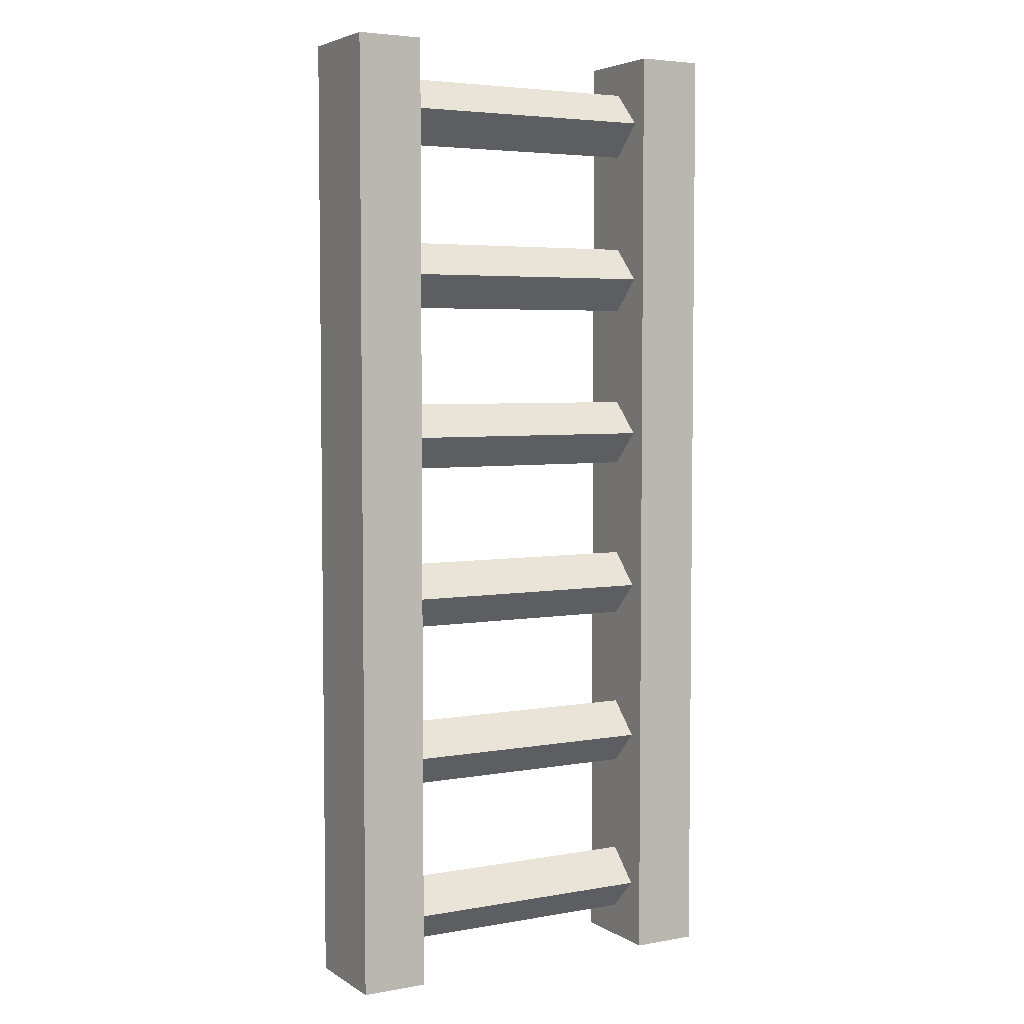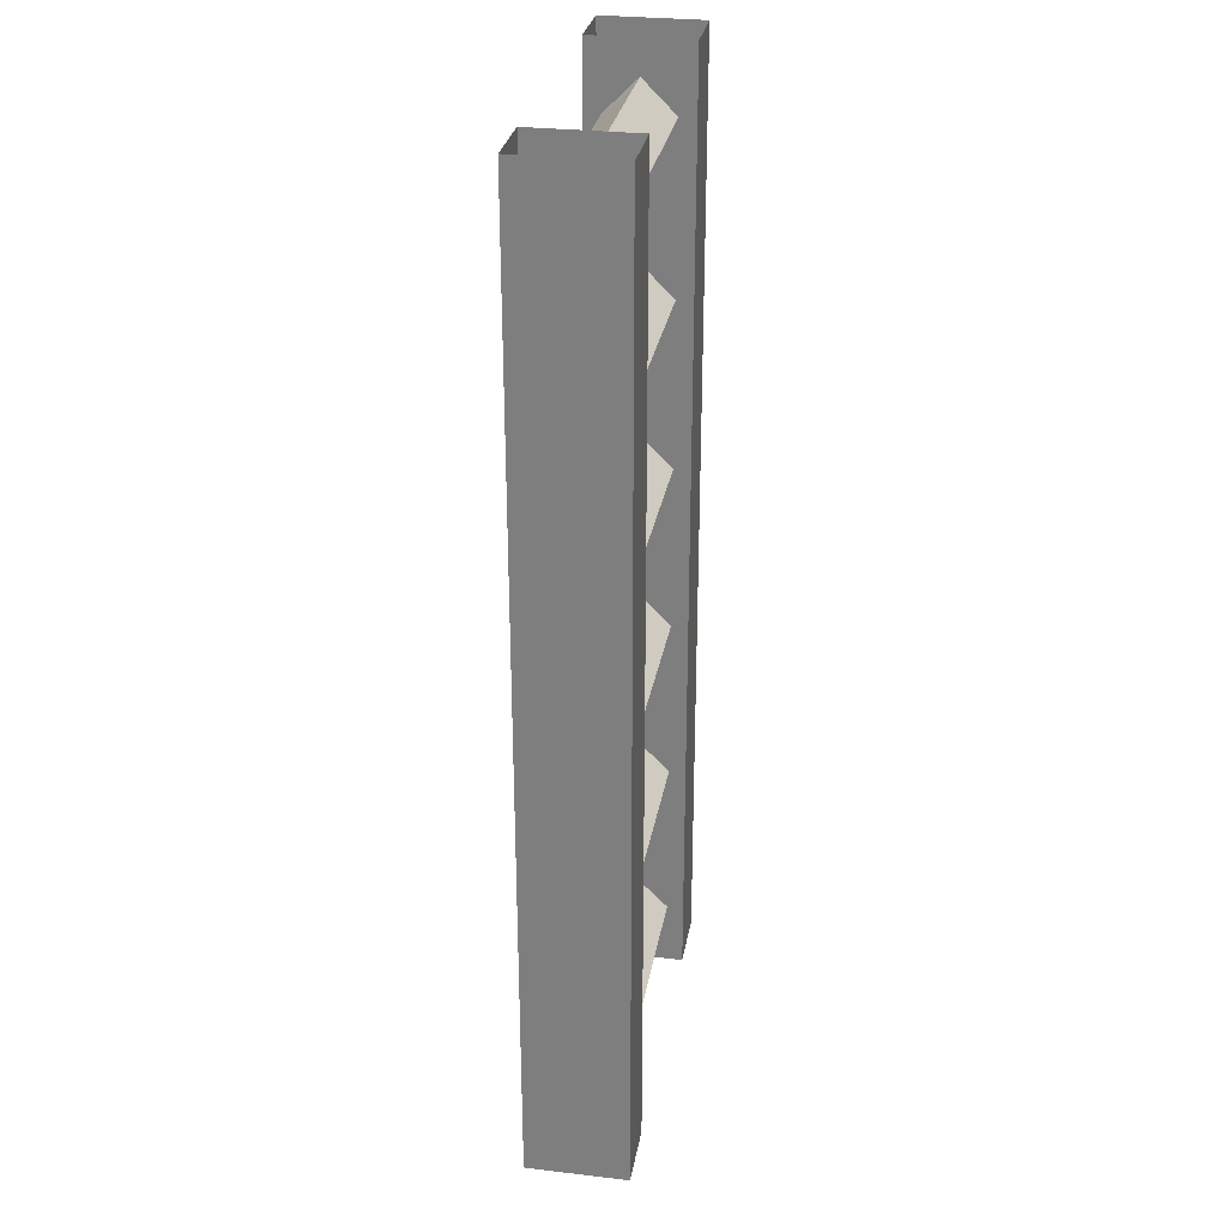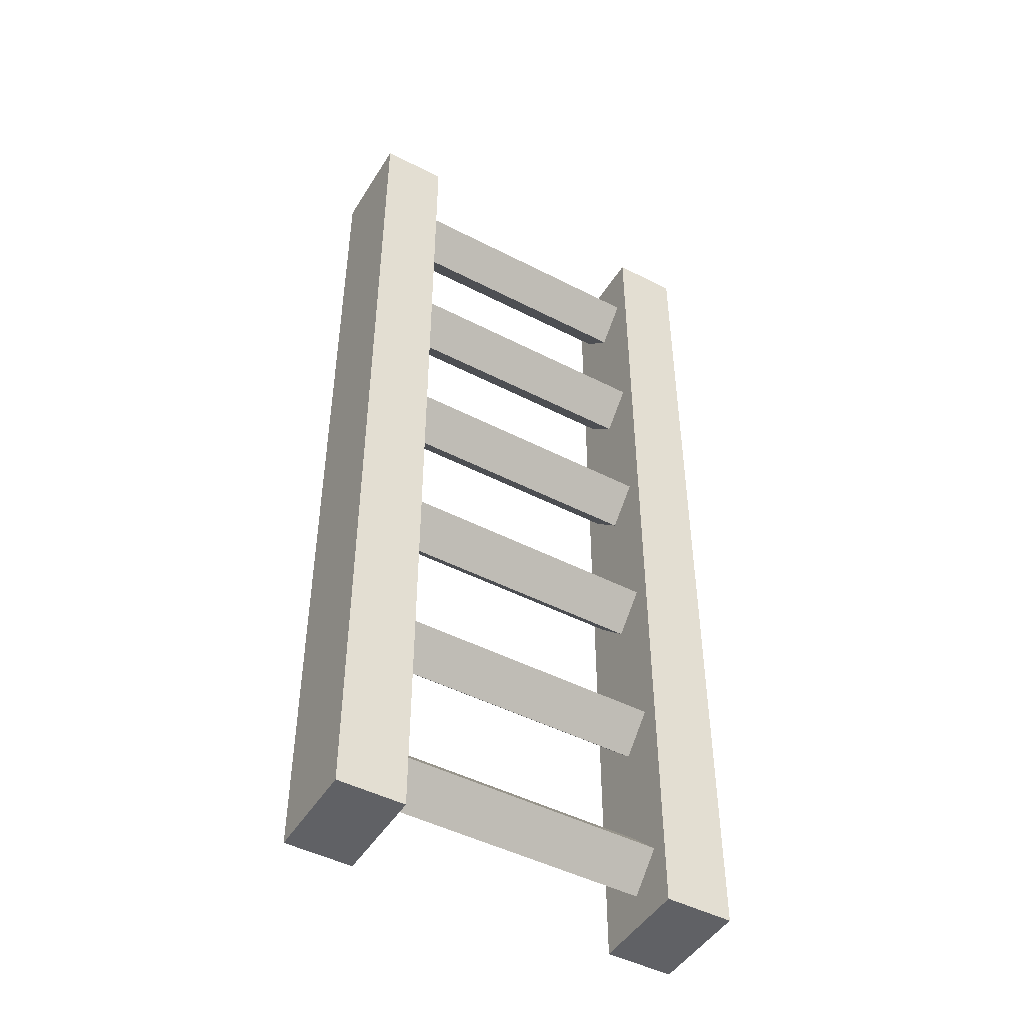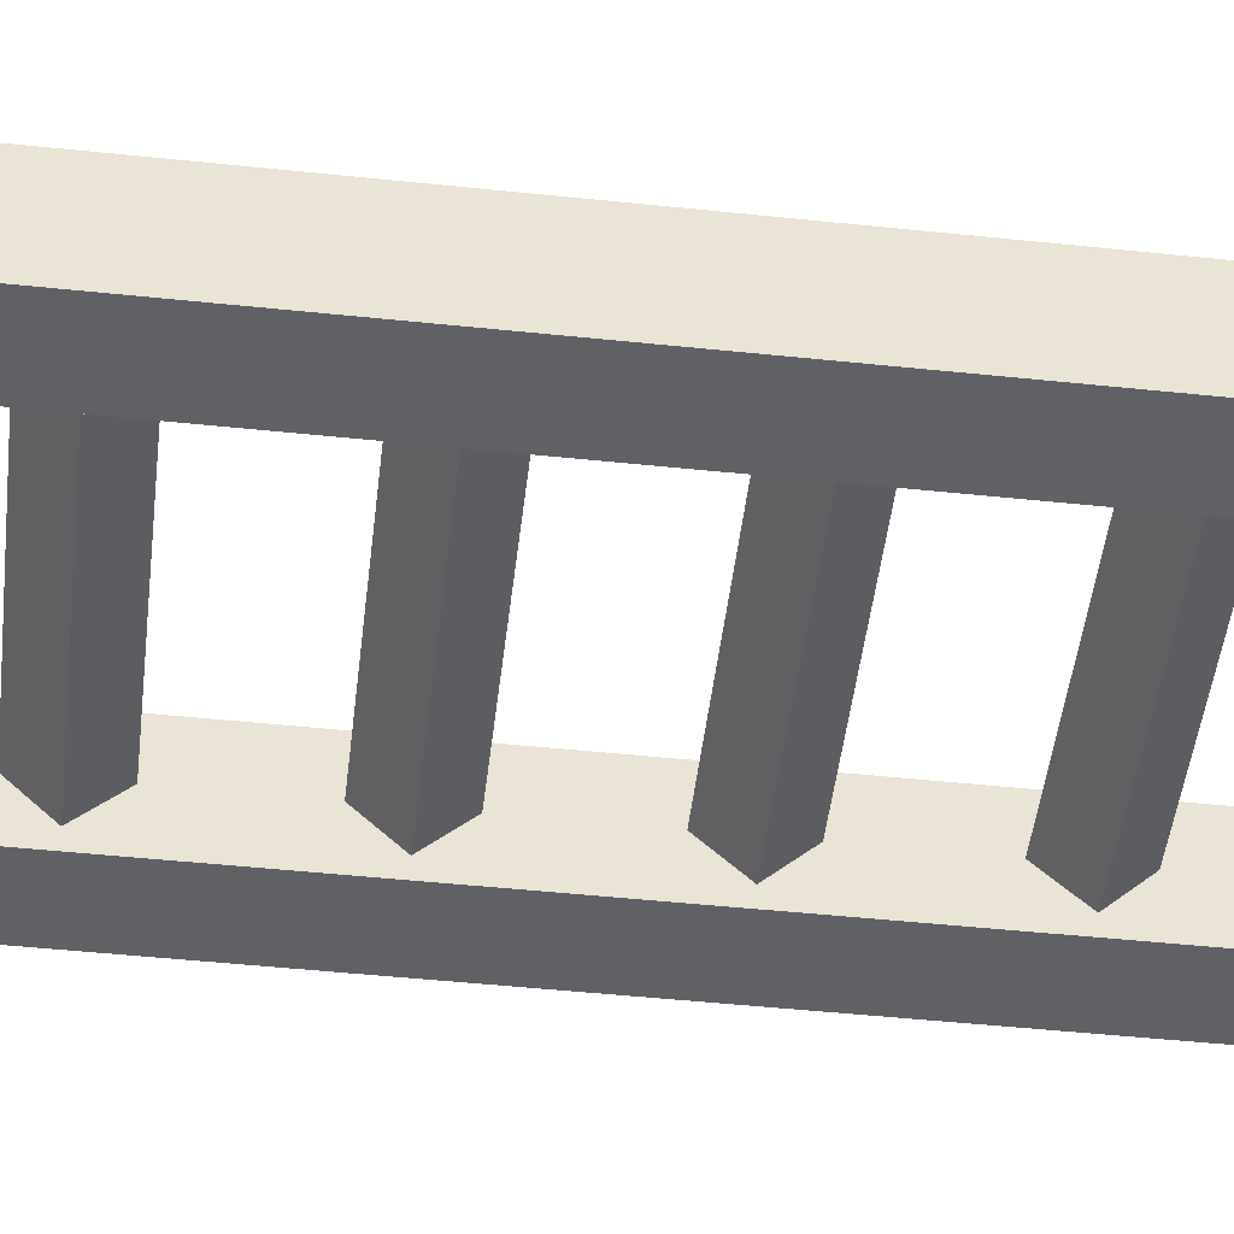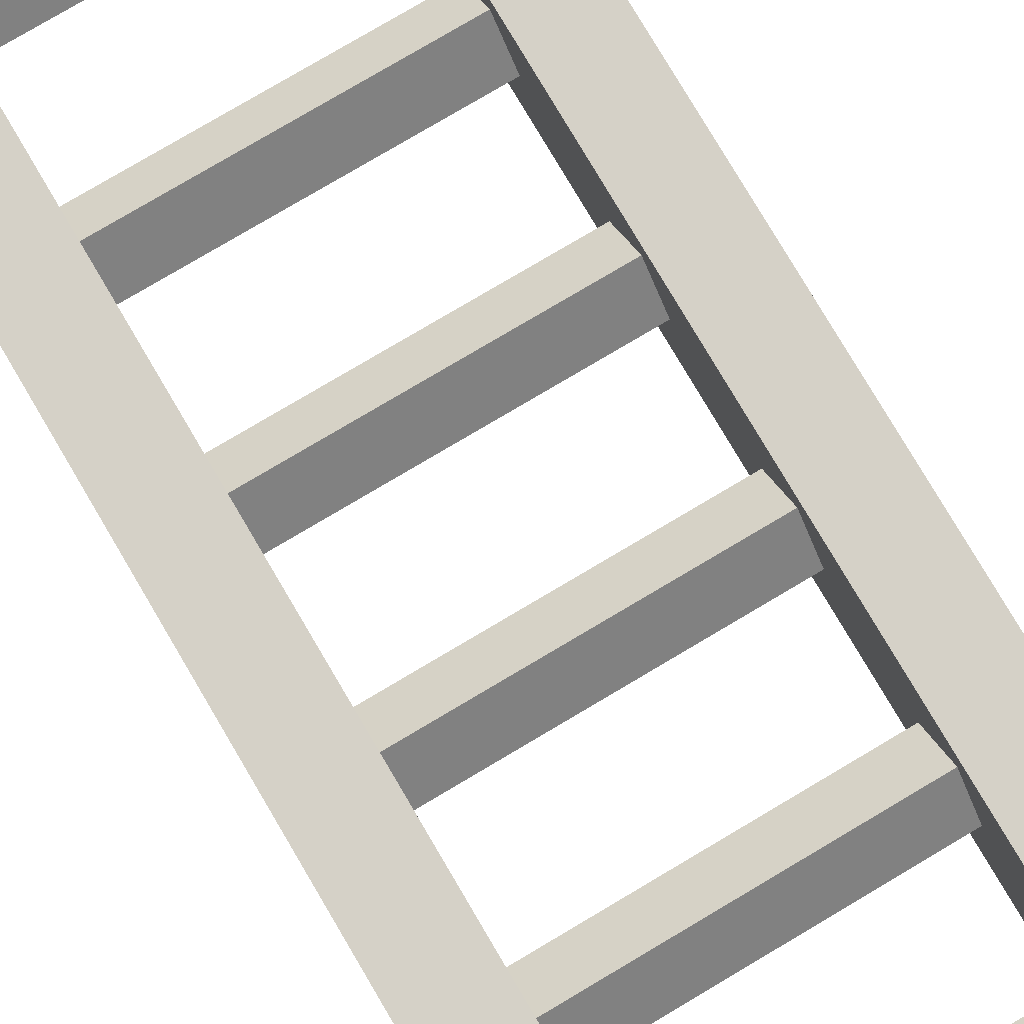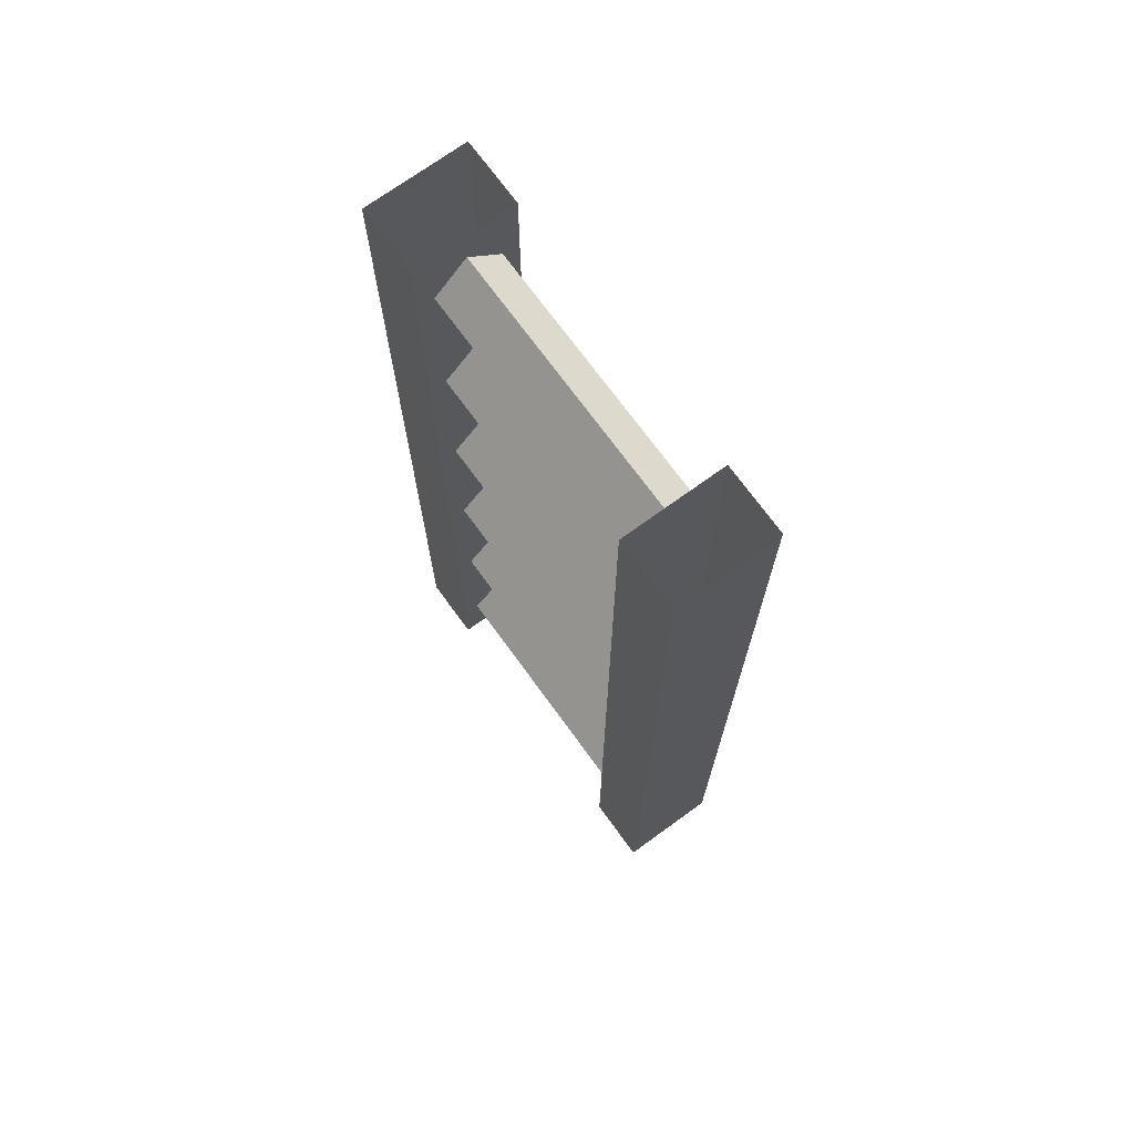
<metadata>
{"format":"obj","ext":"obj","renderer":"f3d","projection":"perspective","resolution":1024,"background":"white","views":[{"elev":4.6,"azim":150.5,"up":"+Y"},{"elev":29.0,"azim":99.8,"up":"+Y"},{"elev":-47.1,"azim":-30.3,"up":"+Y"},{"elev":-48.5,"azim":-96.7,"up":"+Z"},{"elev":79.3,"azim":149.4,"up":"+Z"},{"elev":71.9,"azim":54.0,"up":"+Y"}]}
</metadata>
<code>
o object/ladder/65
v 32 -232 12
v 32 0 12
v 32 0 -12
v 32 -232 -12
v 48 -232 12
v 48 0 12
v 48 -232 -12
v 48 0 -12
v -32 -232 -12
v -32 0 -12
v -32 0 12
v -32 -232 12
v -48 -232 -12
v -48 0 -12
v -48 -232 12
v -48 0 12
v -32 -24 0
v -32 -16 -8
v 32 -16 -8
v 32 -24 0
v -32 -16 8
v -32 -8 0
v 32 -8 0
v 32 -16 8
v -32 -64 0
v -32 -56 -8
v 32 -56 -8
v 32 -64 0
v -32 -56 8
v -32 -48 0
v 32 -48 0
v 32 -56 8
v -32 -104 0
v -32 -96 -8
v 32 -96 -8
v 32 -104 0
v -32 -96 8
v -32 -88 0
v 32 -88 0
v 32 -96 8
v -32 -144 0
v -32 -136 -8
v 32 -136 -8
v 32 -144 0
v -32 -136 8
v -32 -128 0
v 32 -128 0
v 32 -136 8
v -32 -184 0
v -32 -176 -8
v 32 -176 -8
v 32 -184 0
v -32 -176 8
v -32 -168 0
v 32 -168 0
v 32 -176 8
v -32 -224 0
v -32 -216 -8
v 32 -216 -8
v 32 -224 0
v -32 -216 8
v -32 -208 0
v 32 -208 0
v 32 -216 8
f 1 2 3
f 1 3 4
f 1 4 5
f 1 5 2
f 2 5 6
f 6 5 7
f 6 7 8
f 8 7 4
f 8 4 3
f 9 10 11
f 9 11 12
f 9 12 13
f 9 13 10
f 10 13 14
f 14 13 15
f 14 15 16
f 16 15 12
f 16 12 11
f 17 18 19
f 17 19 20
f 17 20 21
f 17 21 18
f 18 21 22
f 18 22 23
f 18 23 19
f 19 23 20
f 20 23 24
f 20 24 21
f 21 24 22
f 22 24 23
f 25 26 27
f 25 27 28
f 25 28 29
f 25 29 26
f 26 29 30
f 26 30 31
f 26 31 27
f 27 31 28
f 28 31 32
f 28 32 29
f 29 32 30
f 30 32 31
f 33 34 35
f 33 35 36
f 33 36 37
f 33 37 34
f 34 37 38
f 34 38 39
f 34 39 35
f 35 39 36
f 36 39 40
f 36 40 37
f 37 40 38
f 38 40 39
f 41 42 43
f 41 43 44
f 41 44 45
f 41 45 42
f 42 45 46
f 42 46 47
f 42 47 43
f 43 47 44
f 44 47 48
f 44 48 45
f 45 48 46
f 46 48 47
f 49 50 51
f 49 51 52
f 49 52 53
f 49 53 50
f 50 53 54
f 50 54 55
f 50 55 51
f 51 55 52
f 52 55 56
f 52 56 53
f 53 56 54
f 54 56 55
f 57 58 59
f 57 59 60
f 57 60 61
f 57 61 58
f 58 61 62
f 58 62 63
f 58 63 59
f 59 63 60
f 60 63 64
f 60 64 61
f 61 64 62
f 62 64 63
f 12 15 13
f 5 4 7

</code>
